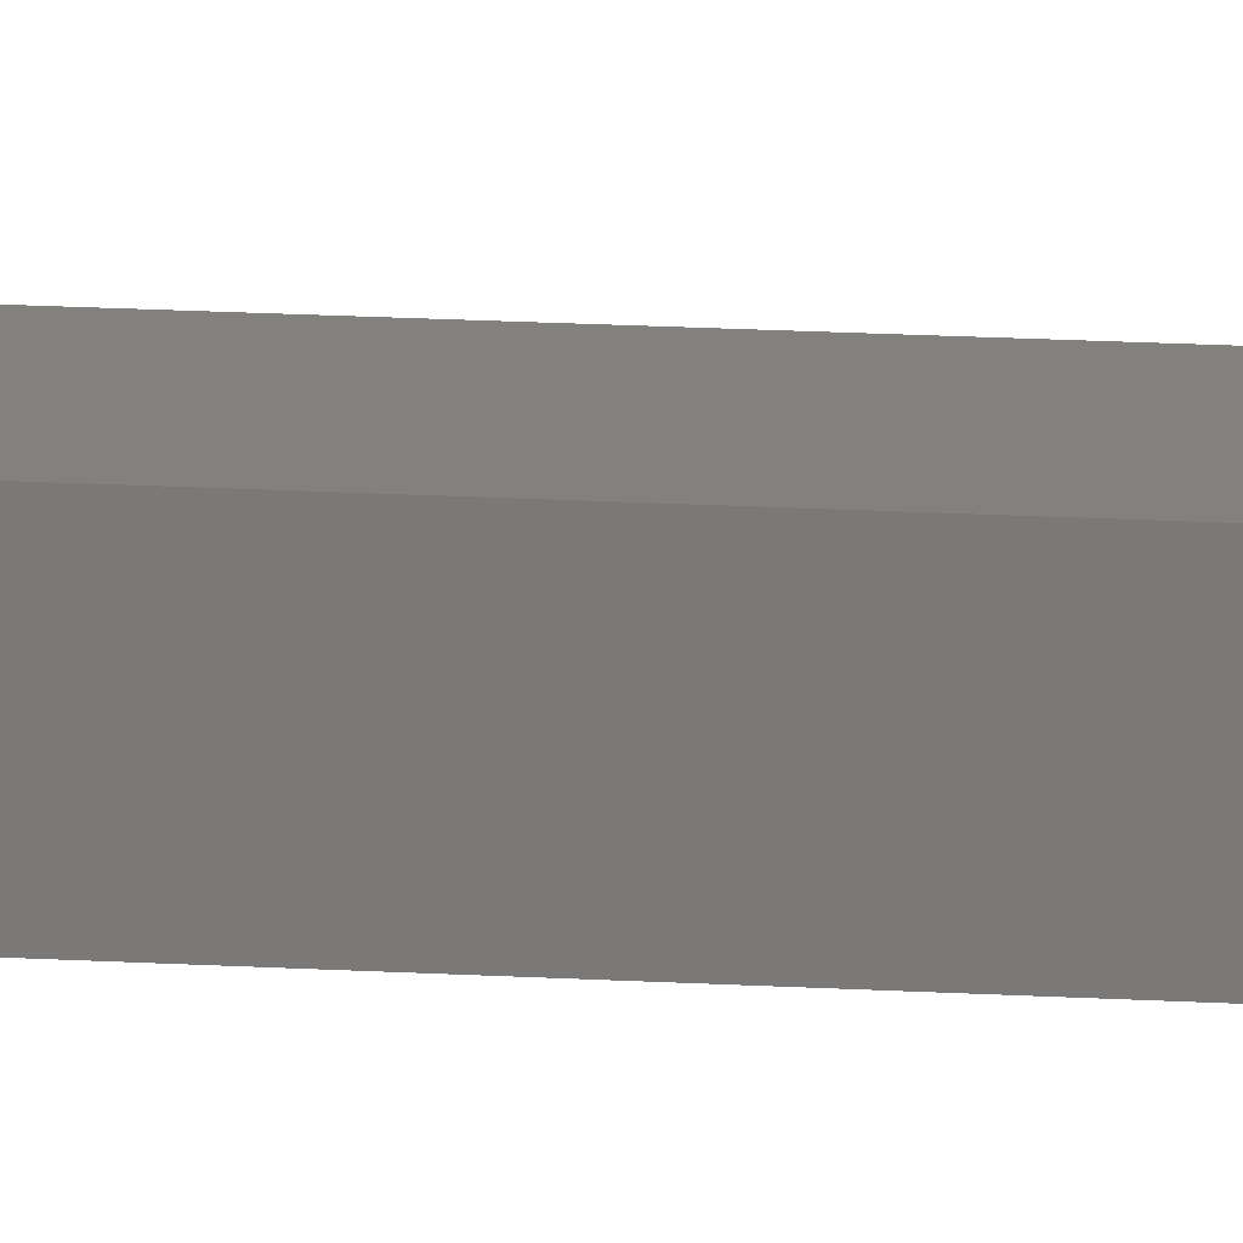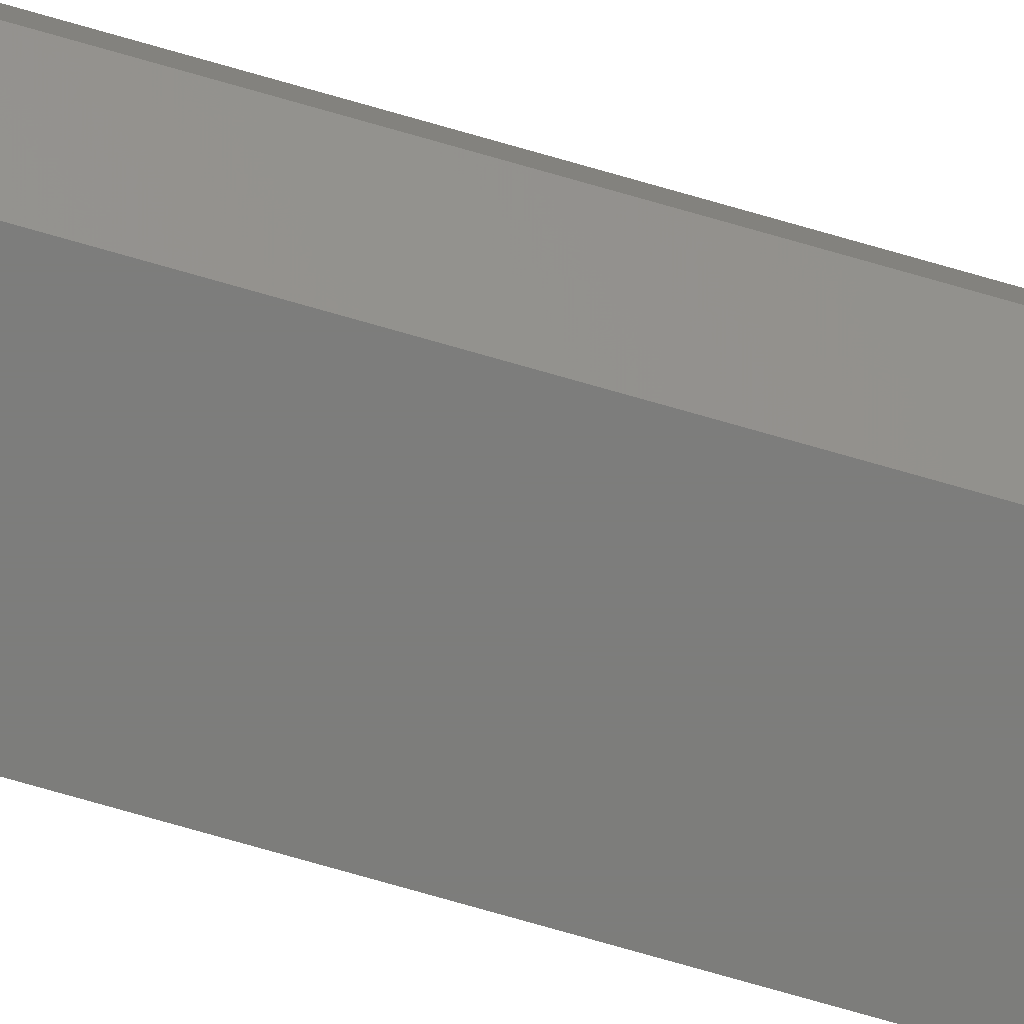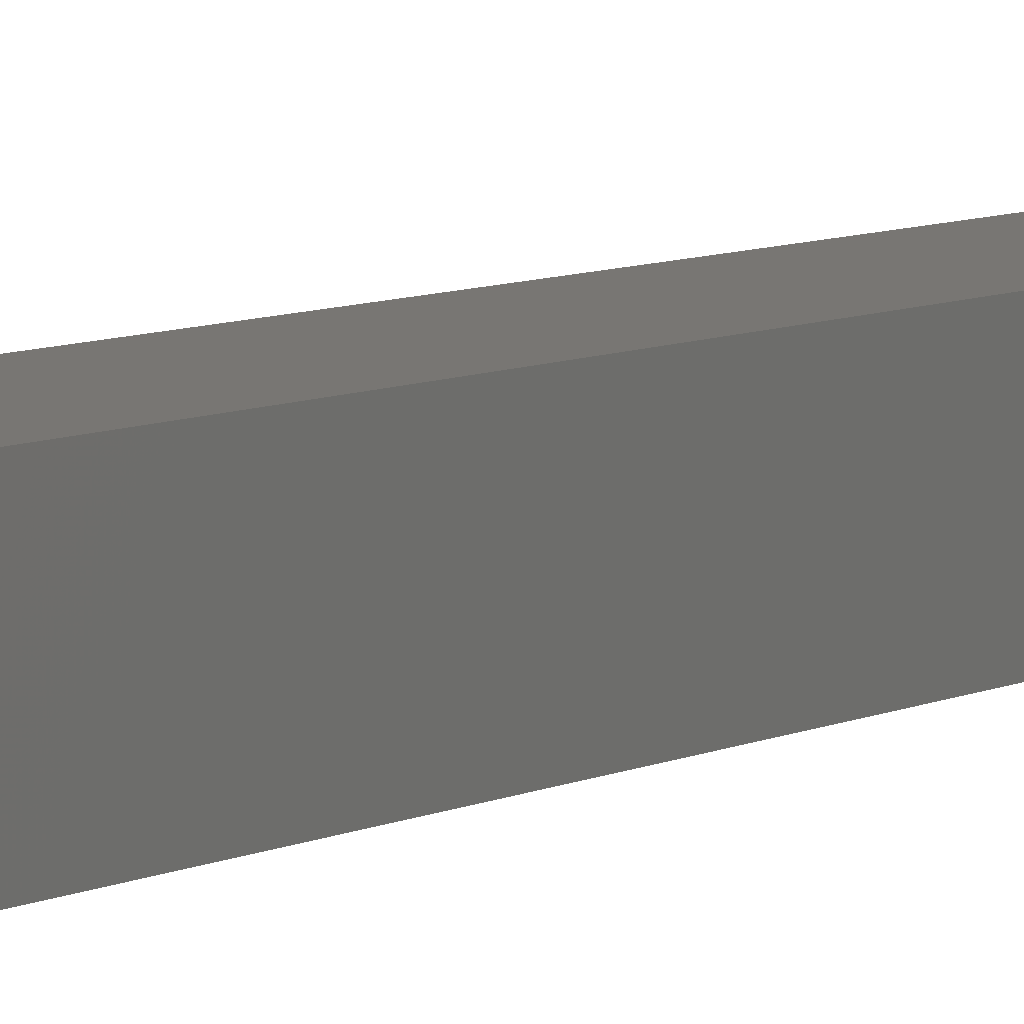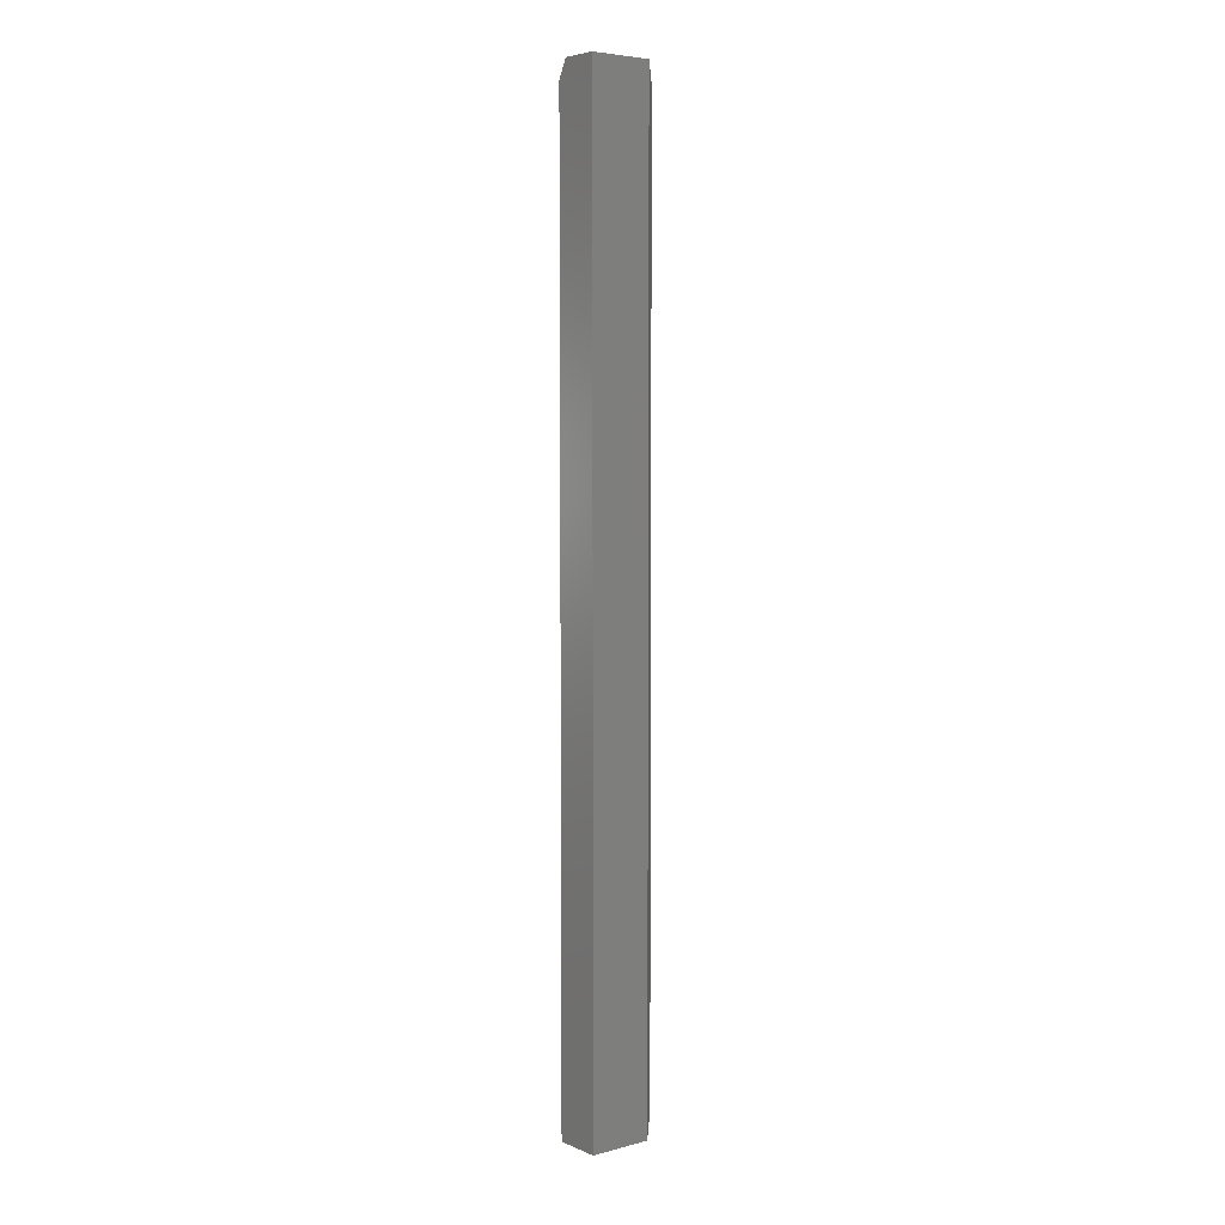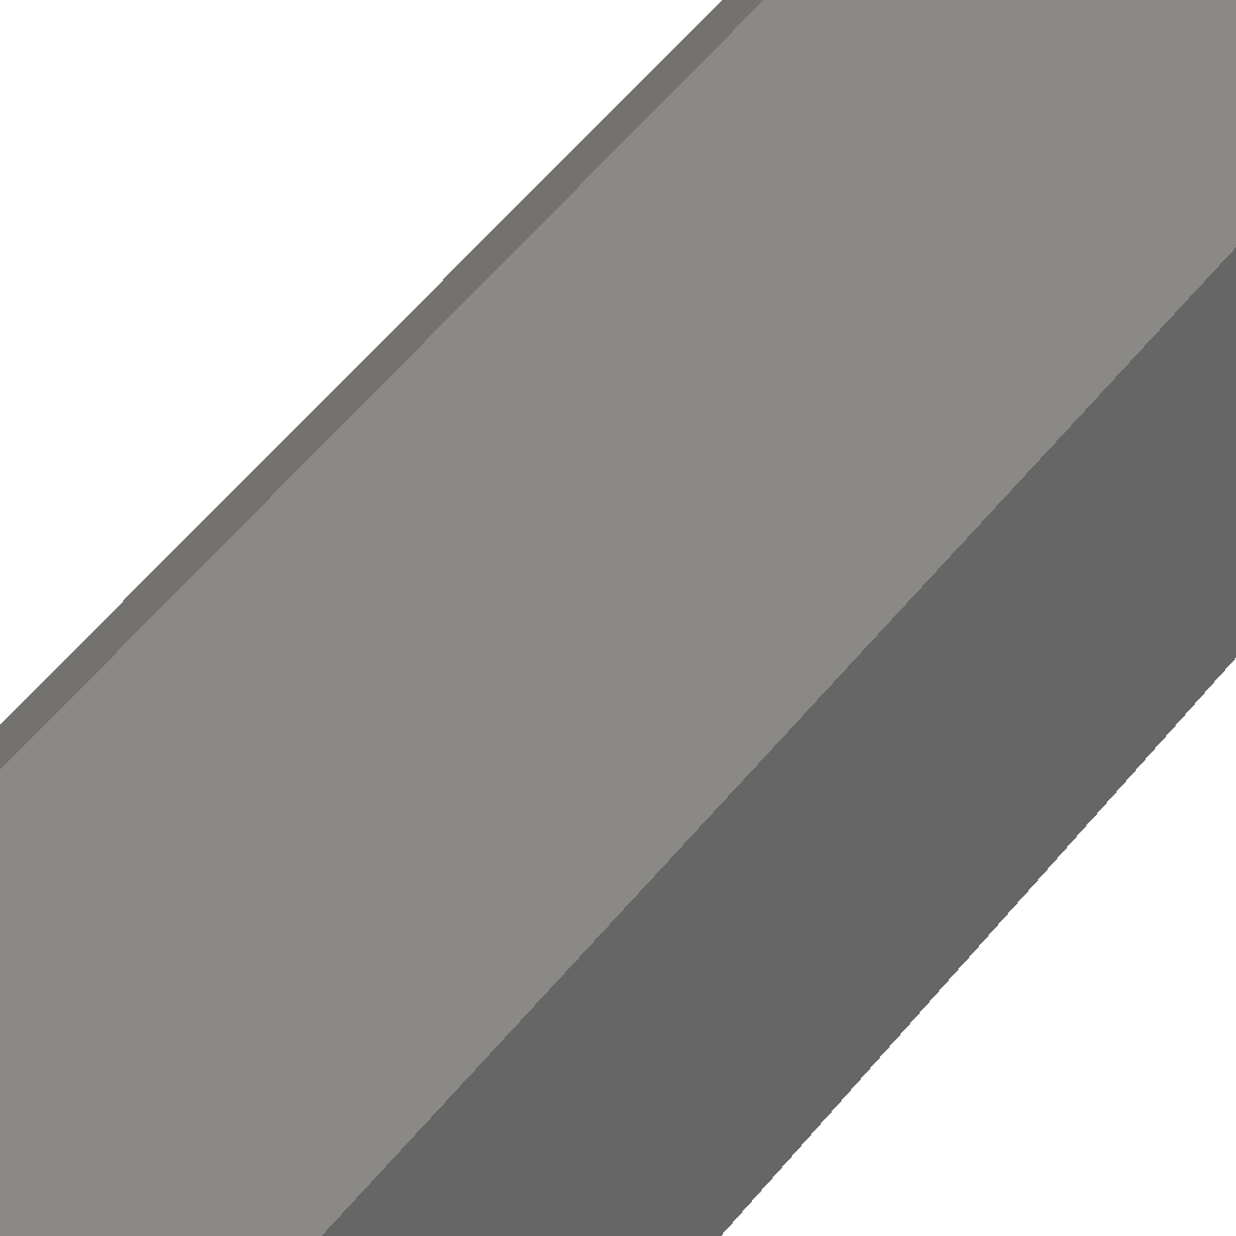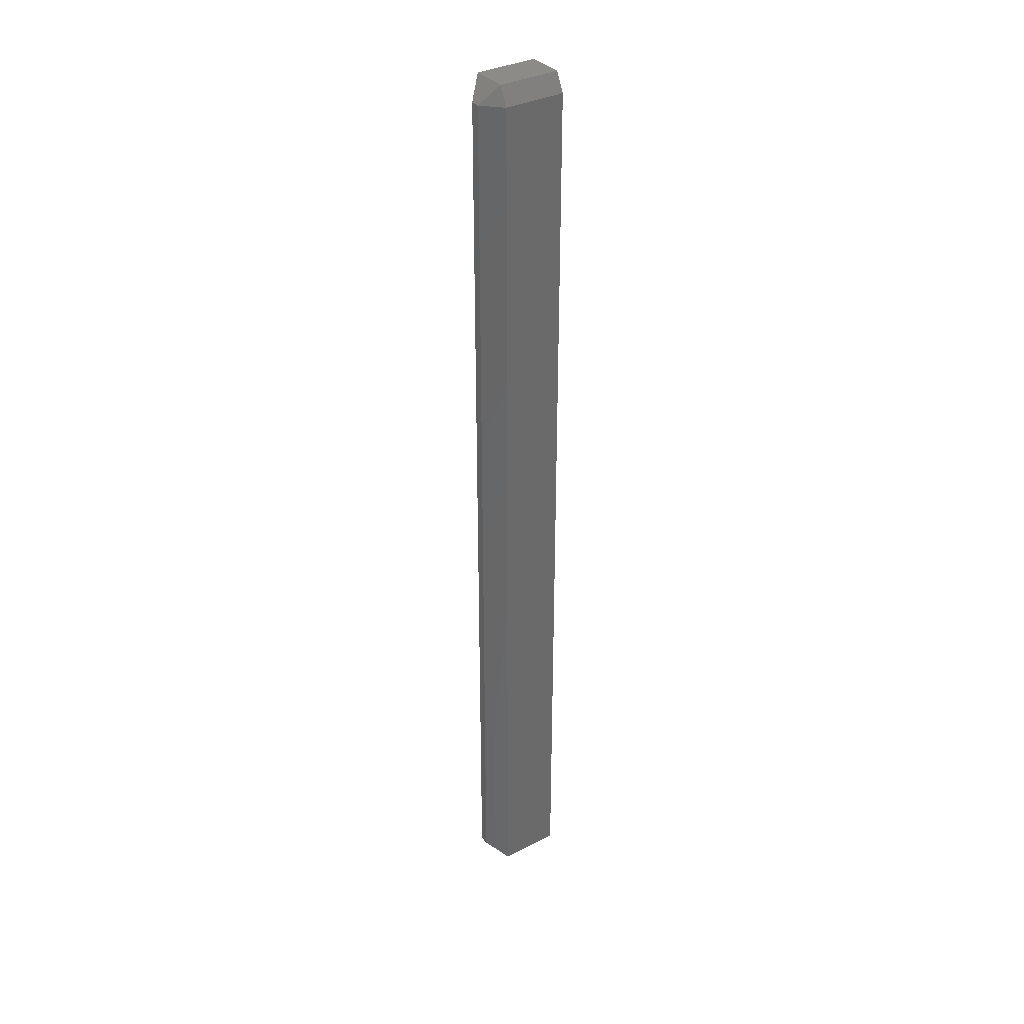
<metadata>
{"format":"stl","ext":"stl","renderer":"f3d","projection":"perspective","resolution":1024,"background":"white","views":[{"elev":15.9,"azim":-82.7,"up":"+Y"},{"elev":-76.6,"azim":74.1,"up":"+Y"},{"elev":3.8,"azim":-159.4,"up":"+Y"},{"elev":5.4,"azim":-38.8,"up":"+Z"},{"elev":29.4,"azim":-155.0,"up":"+Y"},{"elev":34.5,"azim":145.5,"up":"+Z"}]}
</metadata>
<code>
# stl→obj: 14 verts, 24 faces
v -0.2753 -0.007812 0.75
v -0.2597 -0.01562 0.7344
v -0.2753 5.27e-17 0.7344
v -0.2597 -0.01562 -0.04688
v -0.2753 2.931e-18 -0.0625
v -0.3281 0 -0.0625
v -0.3281 4.976e-17 0.7344
v -0.2753 -0.03906 0.75
v -0.3281 -0.03906 0.75
v -0.3281 -0.007812 0.75
v -0.3281 -0.03906 -0.0625
v -0.2597 -0.02344 0.7344
v -0.2597 -0.02344 -0.04688
v -0.2753 -0.03906 -0.0625
f 1 2 3
f 3 2 4
f 3 4 5
f 6 7 5
f 5 7 3
f 8 1 9
f 9 1 10
f 6 11 7
f 7 11 9
f 7 9 10
f 1 8 2
f 2 8 12
f 1 3 10
f 10 3 7
f 13 4 12
f 12 4 2
f 5 4 14
f 14 4 13
f 11 14 9
f 9 14 8
f 14 13 8
f 8 13 12
f 11 6 14
f 14 6 5

</code>
